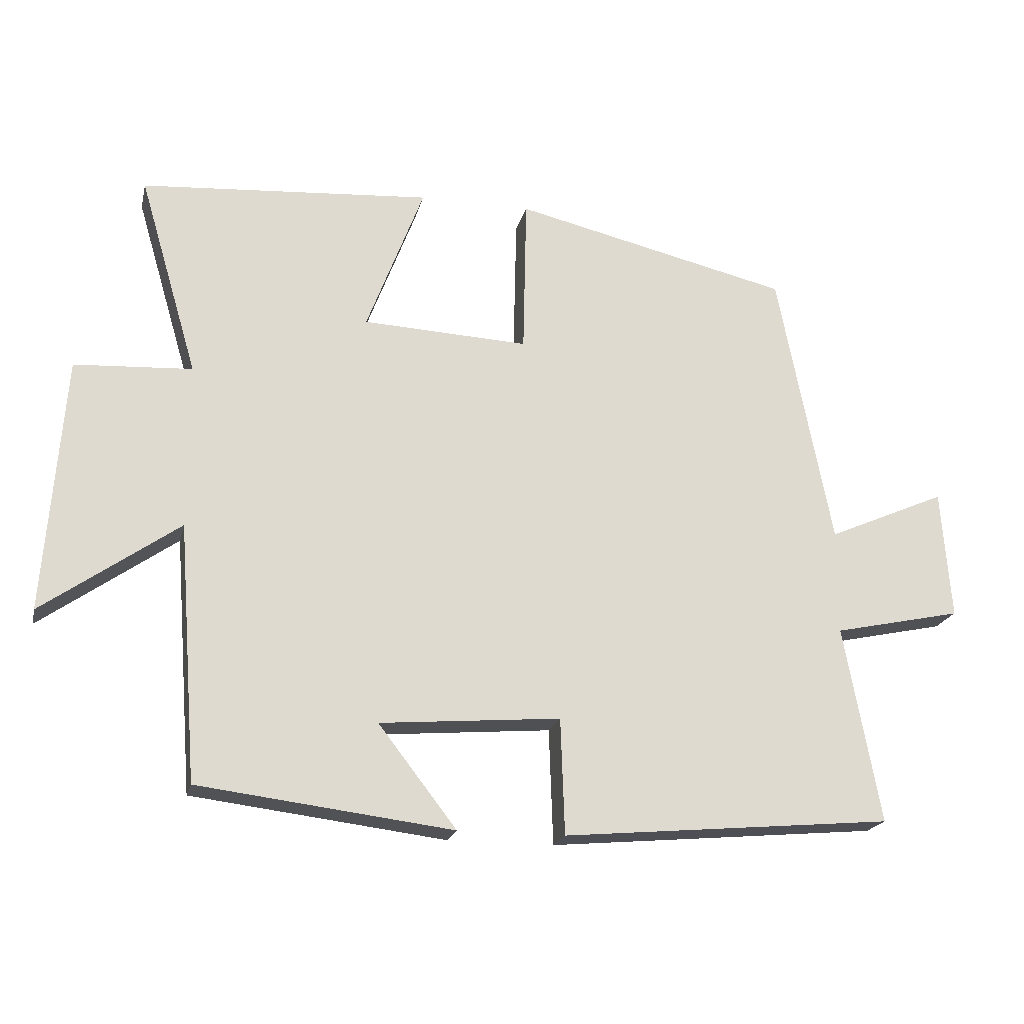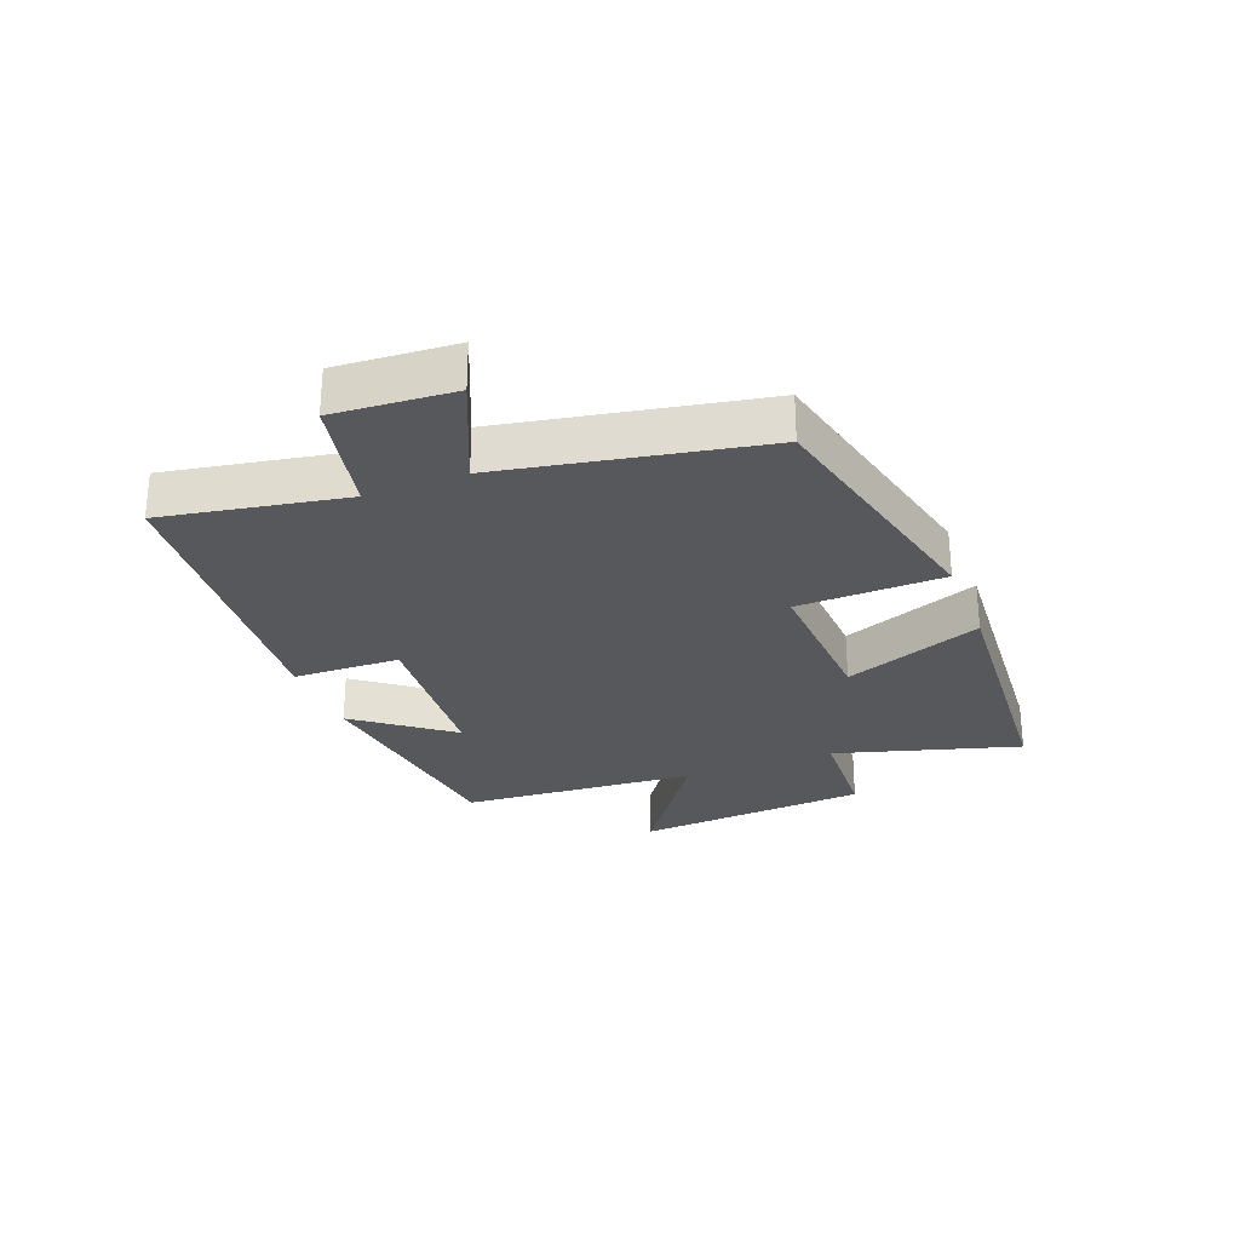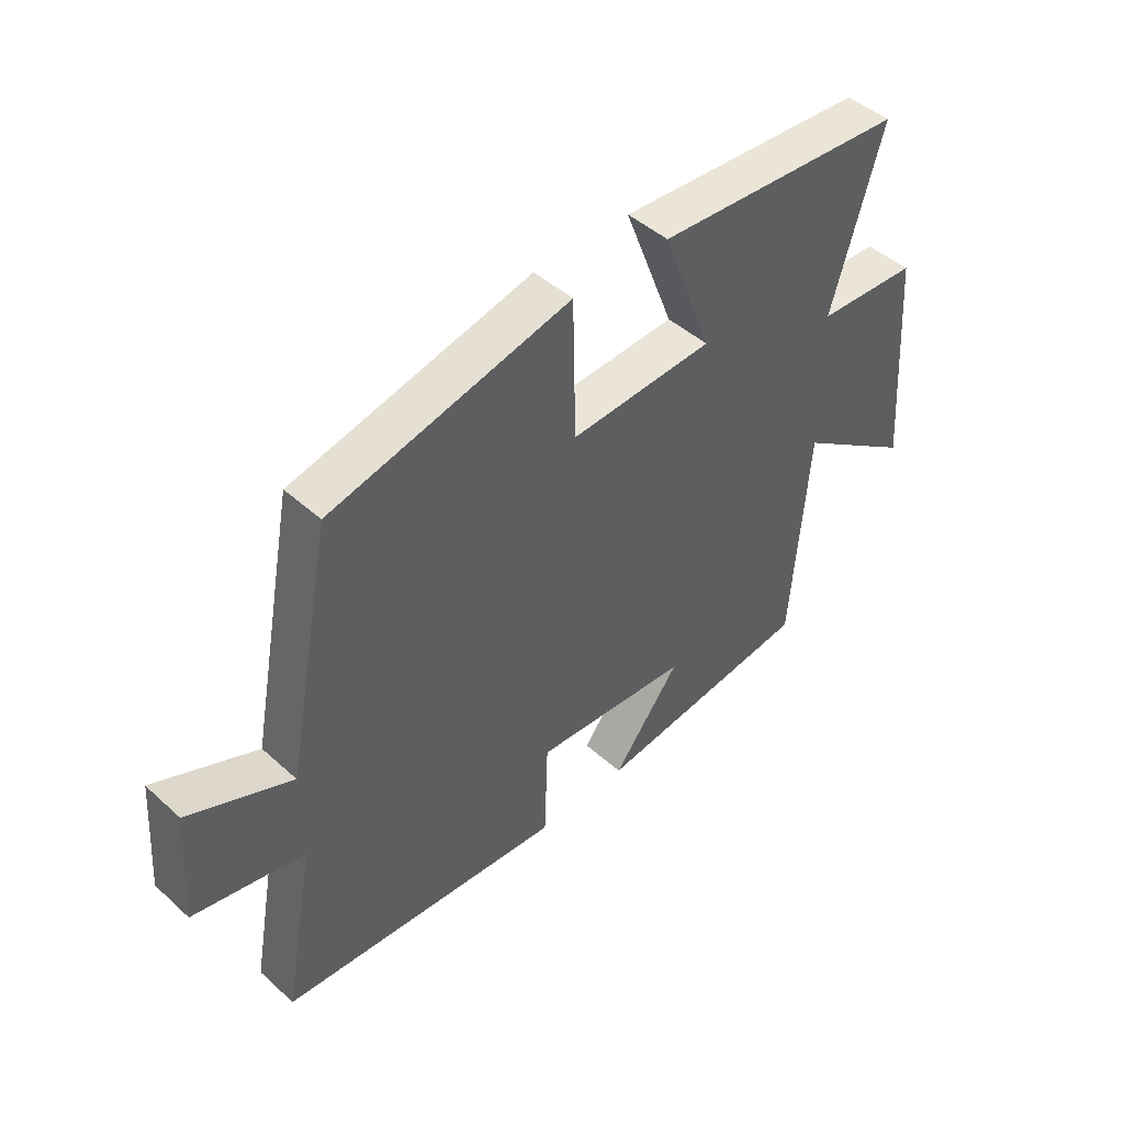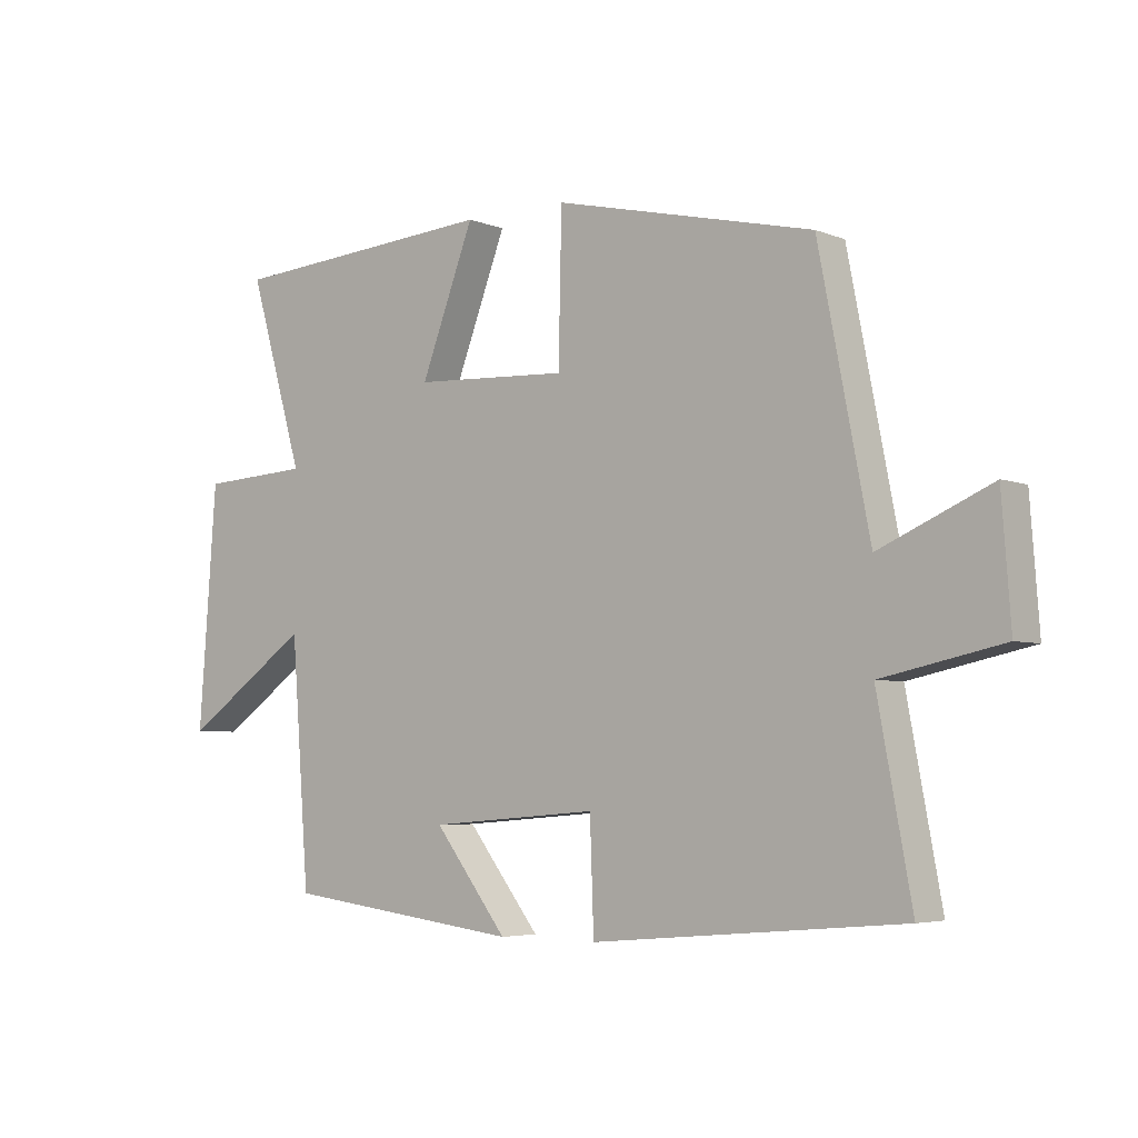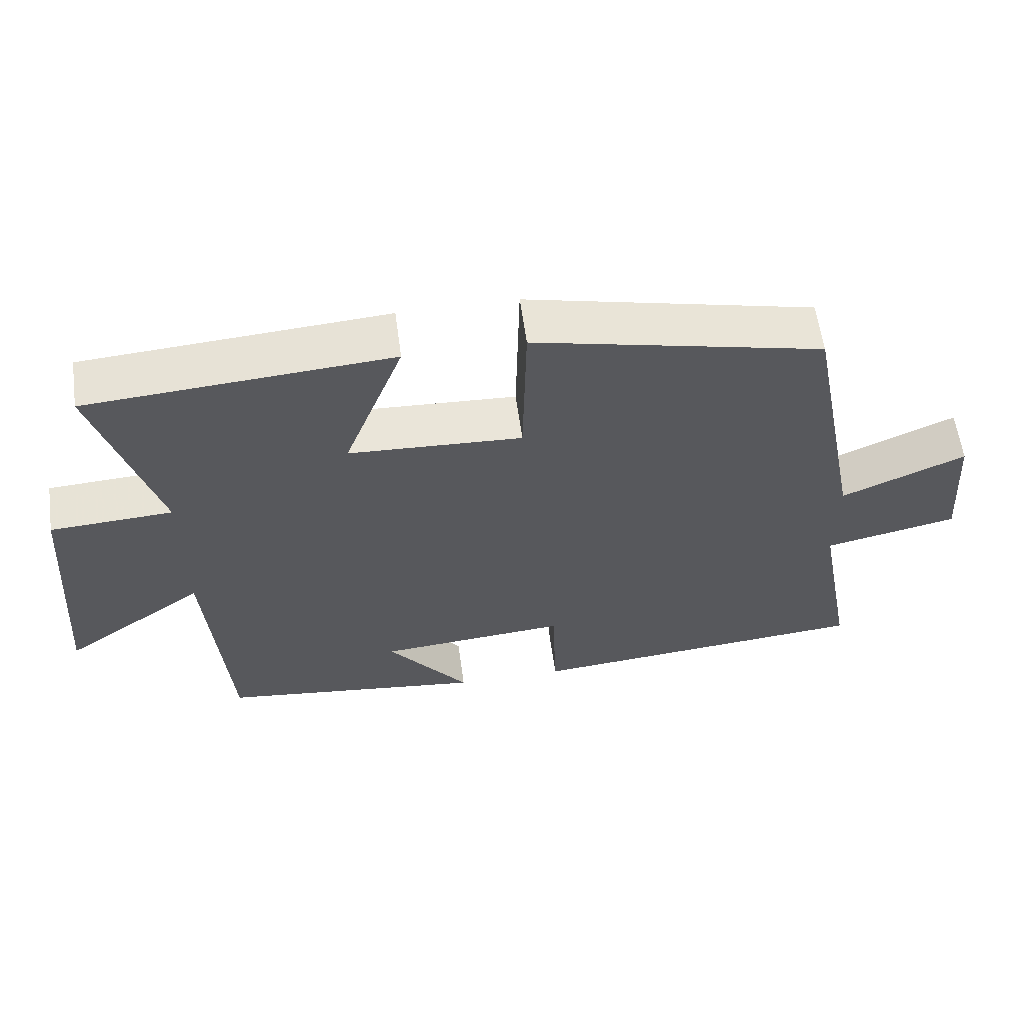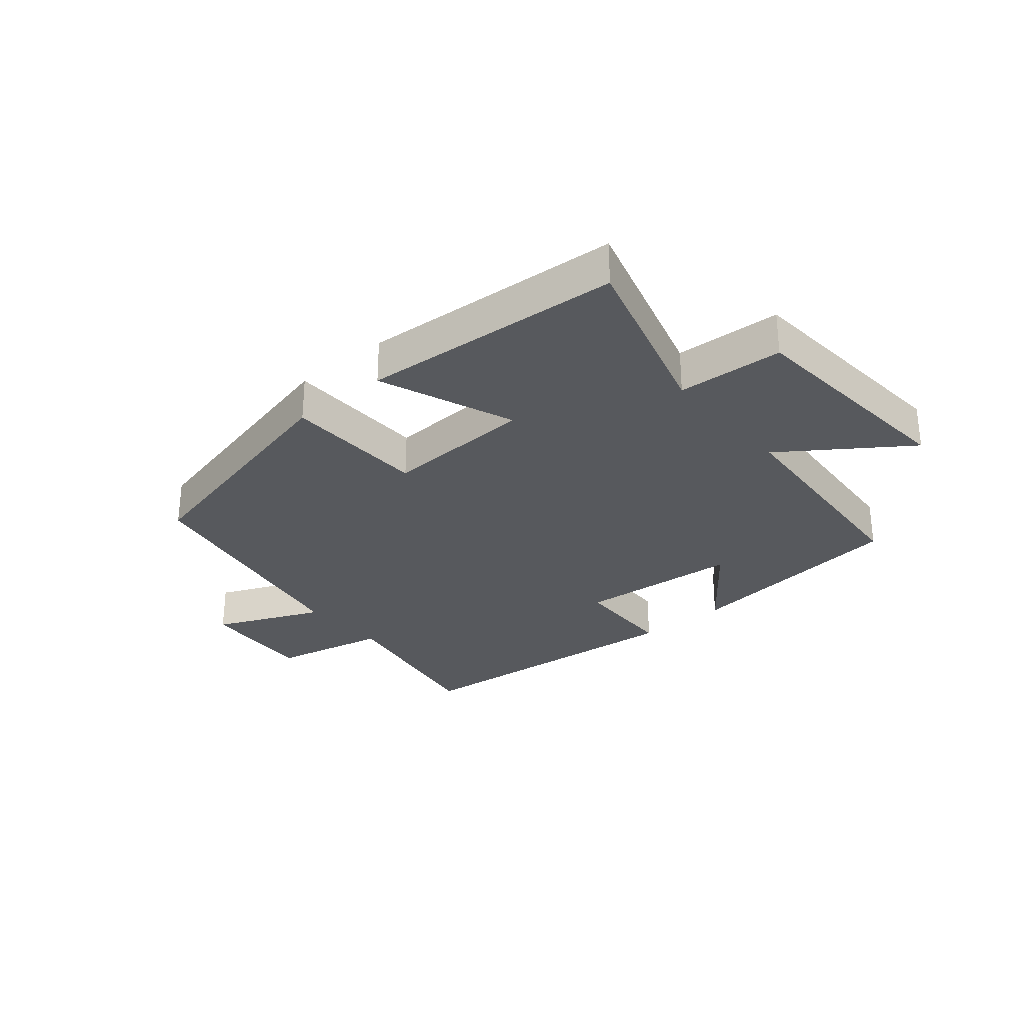
<metadata>
{"format":"obj","ext":"obj","renderer":"f3d","projection":"perspective","resolution":1024,"background":"white","views":[{"elev":-20.1,"azim":167.1,"up":"+Z"},{"elev":-27.8,"azim":-68.6,"up":"+Y"},{"elev":45.9,"azim":-44.2,"up":"+Z"},{"elev":-4.7,"azim":-141.1,"up":"+Z"},{"elev":59.9,"azim":172.3,"up":"+Z"},{"elev":-29.2,"azim":40.3,"up":"+Y"}]}
</metadata>
<code>
v -0.554 0.07 -0.456
v -0.5 0.07 -0.164
v -0.69 0.07 -0.123
v -0.676 0.07 0.069
v -0.5 0.07 -0.008
v -0.42 0.07 0.404
v -0.009 0.07 0.5
v -0.004 0.07 0.265
v 0.242 0.07 0.277
v 0.157 0.07 0.5
v 0.587 0.07 0.469
v 0.5 0.07 0.173
v 0.674 0.07 0.163
v 0.702 0.07 -0.215
v 0.5 0.07 -0.073
v 0.471 0.07 -0.453
v 0.094 0.07 -0.5
v 0.21 0.07 -0.35
v -0.058 0.07 -0.328
v -0.064 0.07 -0.5
v -0.554 0 -0.456
v -0.5 0 -0.164
v -0.69 0 -0.123
v -0.676 0 0.069
v -0.5 0 -0.008
v -0.42 0 0.404
v -0.009 0 0.5
v -0.004 0 0.265
v 0.242 0 0.277
v 0.157 0 0.5
v 0.587 0 0.469
v 0.5 0 0.173
v 0.674 0 0.163
v 0.702 0 -0.215
v 0.5 0 -0.073
v 0.471 0 -0.453
v 0.094 0 -0.5
v 0.21 0 -0.35
v -0.058 0 -0.328
v -0.064 0 -0.5
f 19 20 1 2
f 18 19 2
f 15 16 17 18
f 15 18 2
f 12 13 14 15
f 12 15 2 3
f 9 10 11 12
f 8 9 12 3
f 5 6 7 8
f 5 8 3
f 3 4 5
f 22 21 40 39
f 22 39 38
f 38 37 36 35
f 22 38 35
f 35 34 33 32
f 23 22 35 32
f 32 31 30 29
f 23 32 29 28
f 28 27 26 25
f 23 28 25
f 25 24 23
f 1 21 22 2
f 2 22 23 3
f 3 23 24 4
f 4 24 25 5
f 5 25 26 6
f 6 26 27 7
f 7 27 28 8
f 8 28 29 9
f 9 29 30 10
f 10 30 31 11
f 11 31 32 12
f 12 32 33 13
f 13 33 34 14
f 14 34 35 15
f 15 35 36 16
f 16 36 37 17
f 17 37 38 18
f 18 38 39 19
f 19 39 40 20
f 20 40 21 1

</code>
